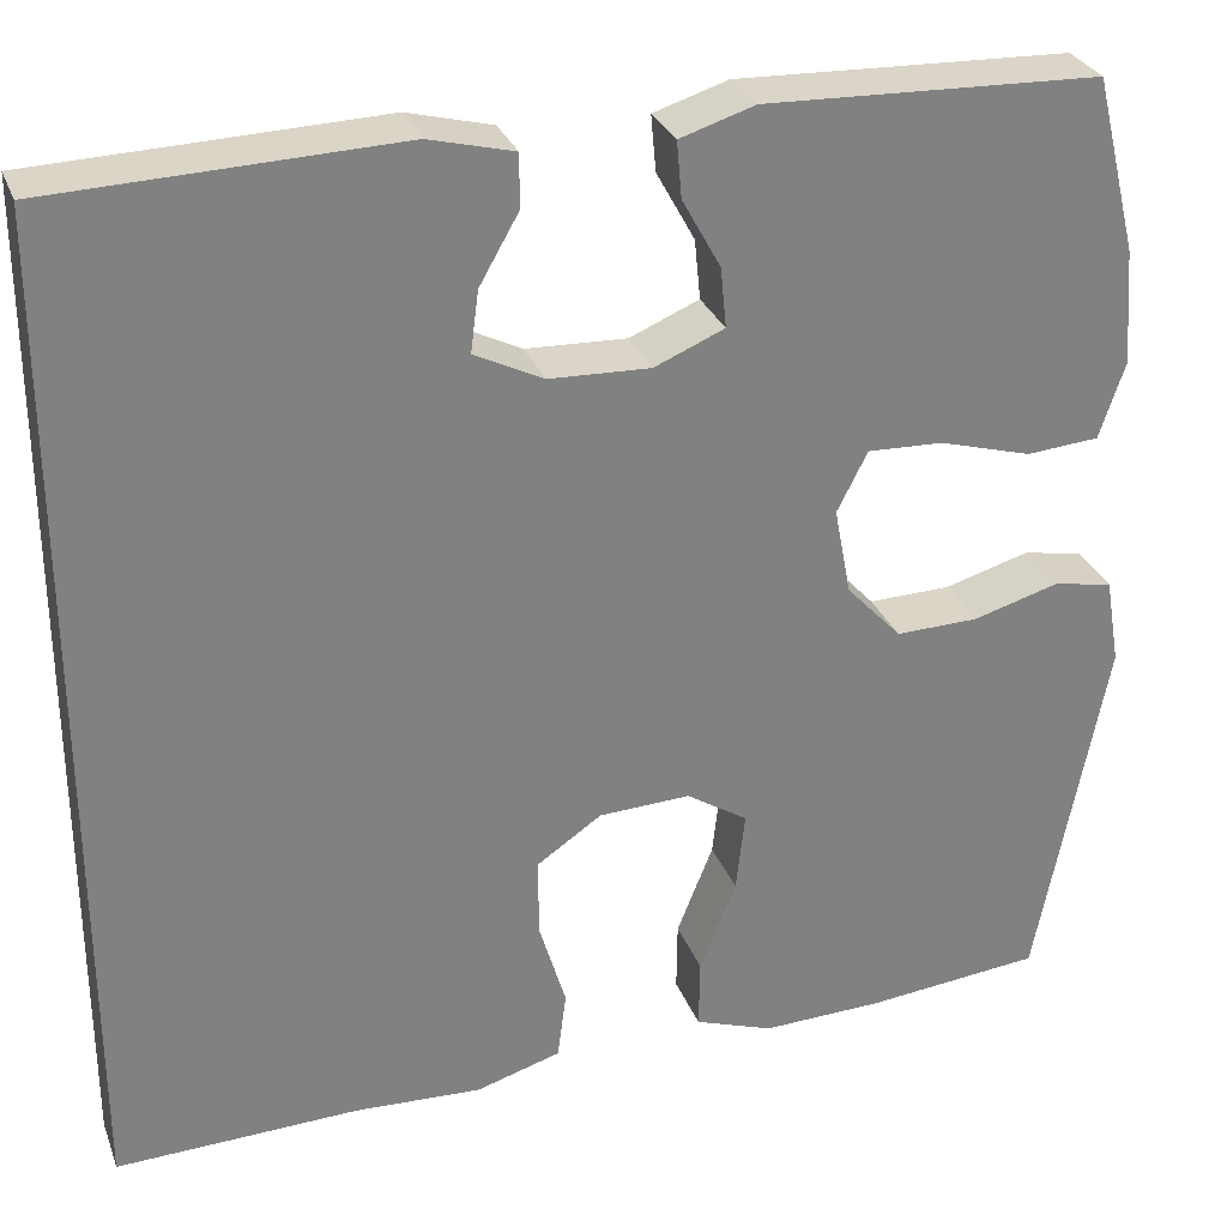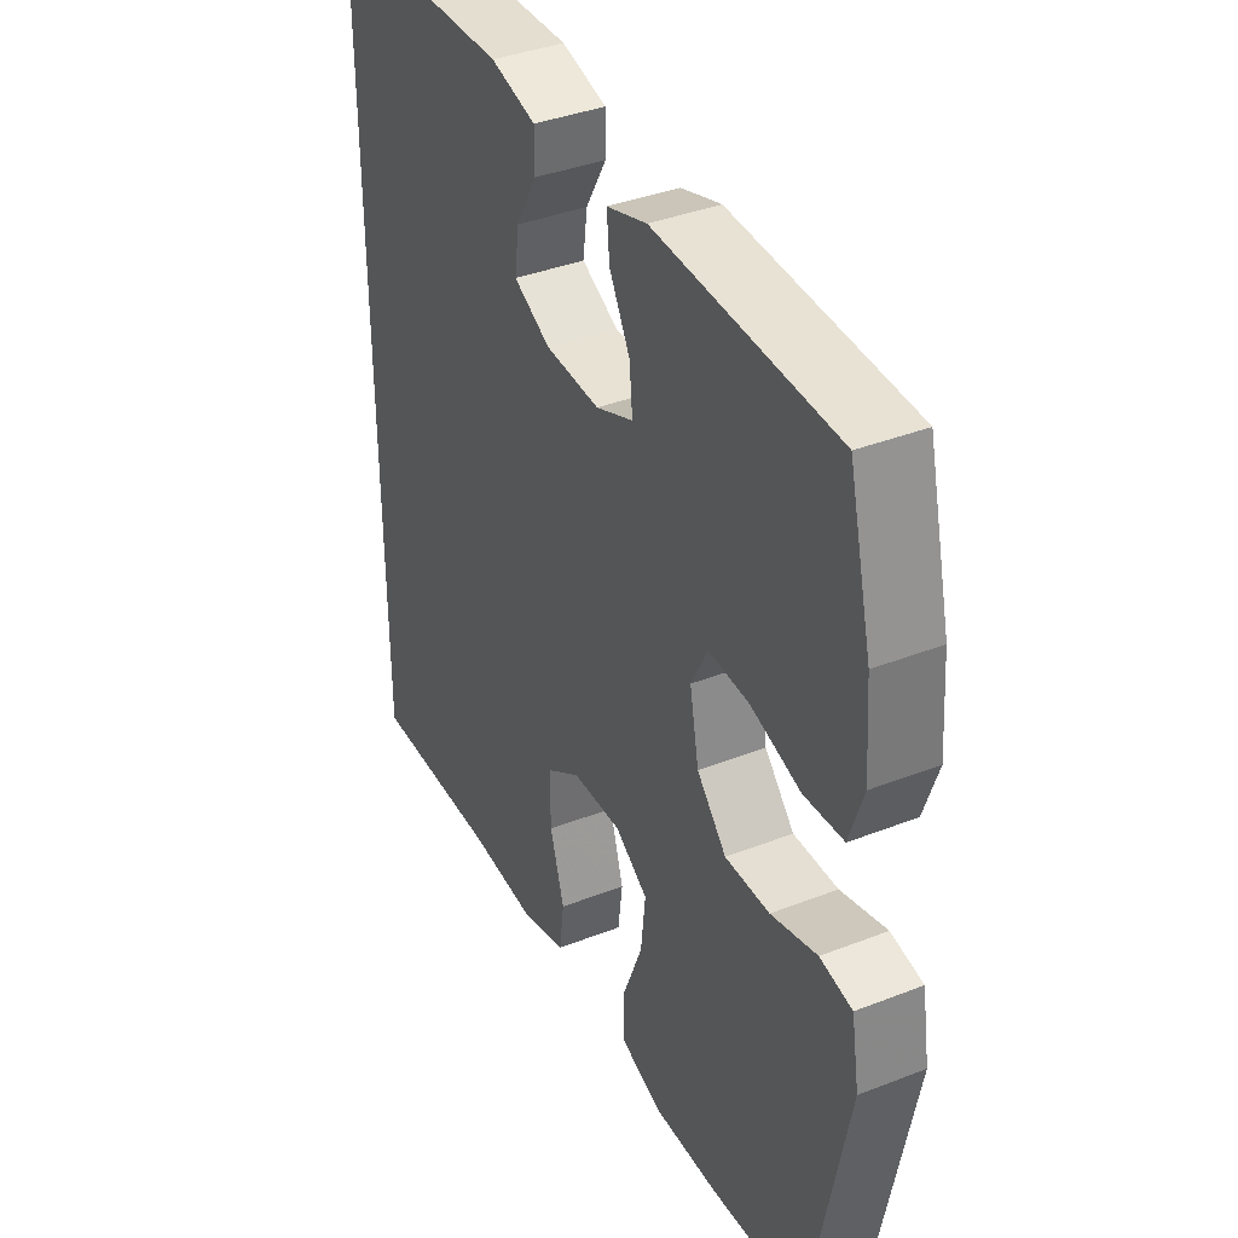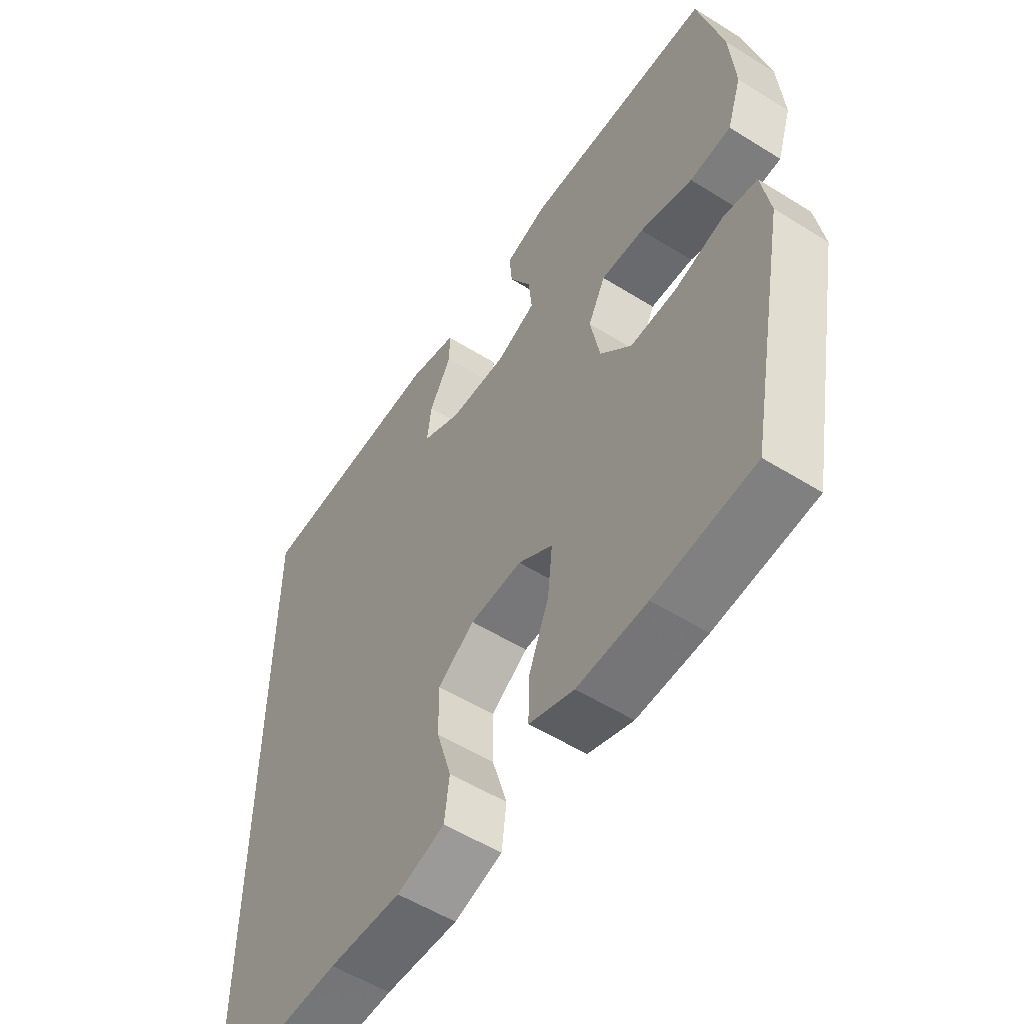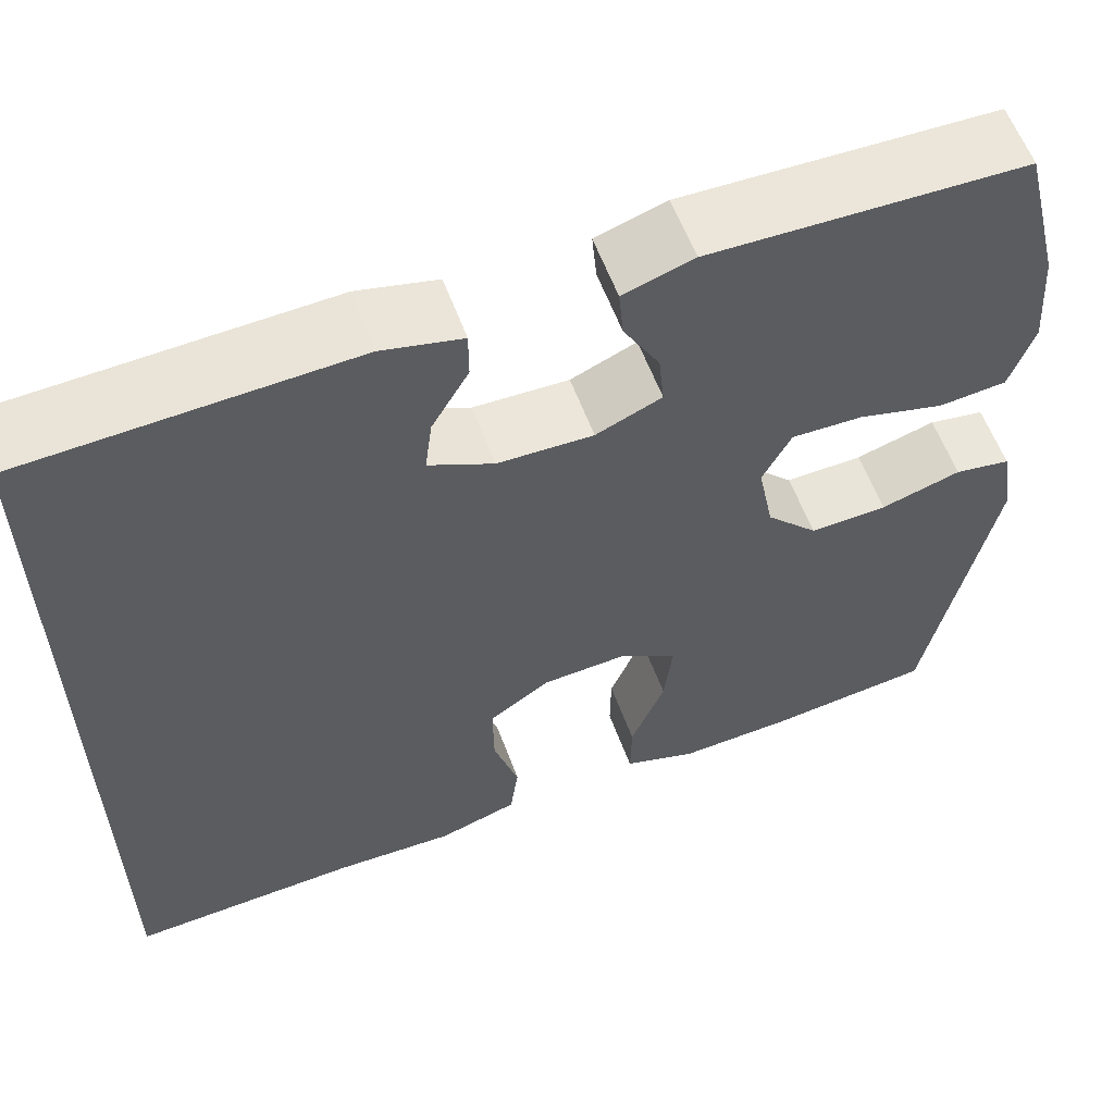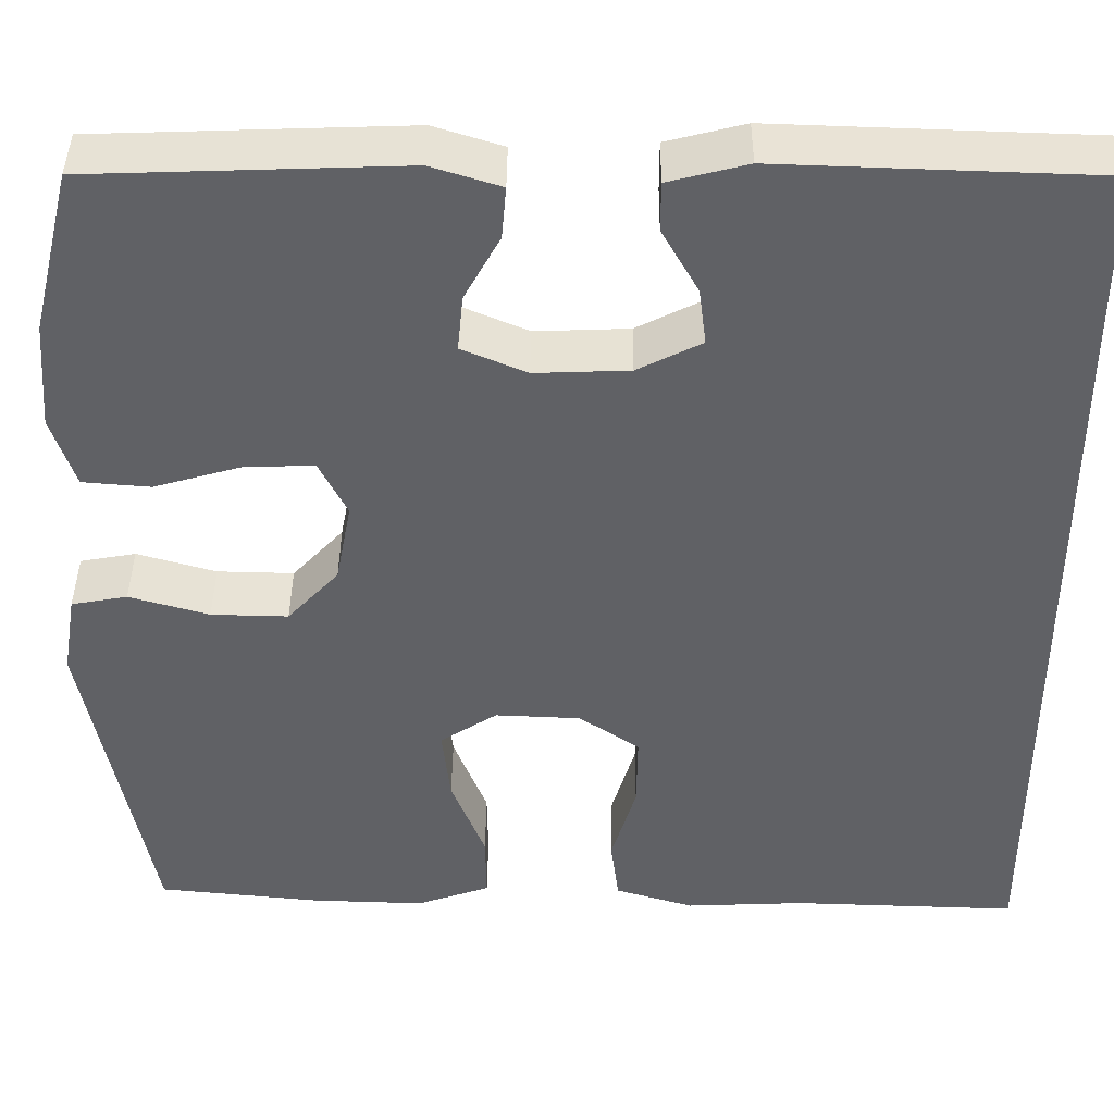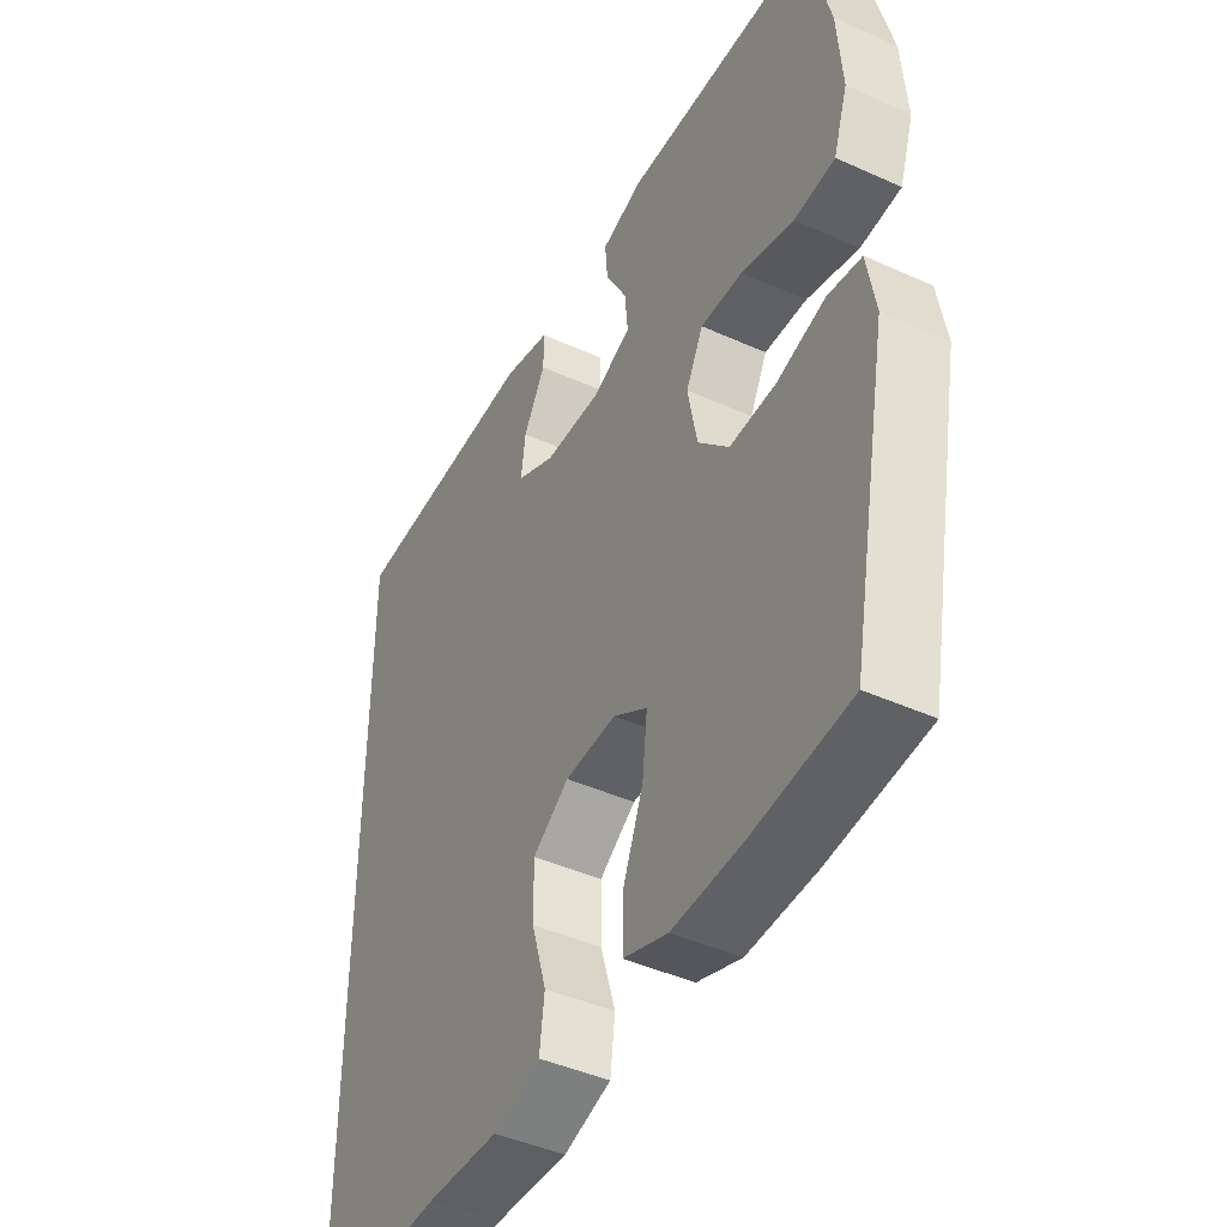
<metadata>
{"format":"obj","ext":"obj","renderer":"f3d","projection":"perspective","resolution":1024,"background":"white","views":[{"elev":29.5,"azim":161.5,"up":"+Z"},{"elev":38.5,"azim":-116.2,"up":"+Z"},{"elev":-55.0,"azim":-123.4,"up":"+Z"},{"elev":59.3,"azim":159.7,"up":"+Z"},{"elev":41.2,"azim":0.5,"up":"+Z"},{"elev":-44.2,"azim":-117.8,"up":"+Z"}]}
</metadata>
<code>
v 0.5 0.07 0.504
v 0.5 0.07 -0.525
v 0.253 0.07 -0.517
v 0.123 0.07 -0.523
v 0.037 0.07 -0.497
v 0.028 0.07 -0.428
v 0.055 0.07 -0.338
v 0.056 0.07 -0.257
v -0.01 0.07 -0.212
v -0.103 0.07 -0.208
v -0.165 0.07 -0.248
v -0.156 0.07 -0.329
v -0.119 0.07 -0.422
v -0.118 0.07 -0.494
v -0.198 0.07 -0.522
v -0.322 0.07 -0.518
v -0.5 0.07 -0.5
v -0.571 0.07 -0.134
v -0.556 0.07 -0.045
v -0.495 0.07 -0.034
v -0.408 0.07 -0.059
v -0.324 0.07 -0.061
v -0.268 0.07 -0.001
v -0.251 0.07 0.088
v -0.282 0.07 0.149
v -0.359 0.07 0.146
v -0.453 0.07 0.119
v -0.527 0.07 0.125
v -0.553 0.07 0.203
v -0.544 0.07 0.321
v -0.5 0.07 0.5
v -0.159 0.07 0.512
v -0.083 0.07 0.488
v -0.088 0.07 0.431
v -0.127 0.07 0.36
v -0.133 0.07 0.299
v -0.062 0.07 0.269
v 0.041 0.07 0.273
v 0.111 0.07 0.308
v 0.103 0.07 0.37
v 0.063 0.07 0.44
v 0.063 0.07 0.494
v 0.149 0.07 0.516
v 0.5 0 0.504
v 0.5 0 -0.525
v 0.253 0 -0.517
v 0.123 0 -0.523
v 0.037 0 -0.497
v 0.028 0 -0.428
v 0.055 0 -0.338
v 0.056 0 -0.257
v -0.01 0 -0.212
v -0.103 0 -0.208
v -0.165 0 -0.248
v -0.156 0 -0.329
v -0.119 0 -0.422
v -0.118 0 -0.494
v -0.198 0 -0.522
v -0.322 0 -0.518
v -0.5 0 -0.5
v -0.571 0 -0.134
v -0.556 0 -0.045
v -0.495 0 -0.034
v -0.408 0 -0.059
v -0.324 0 -0.061
v -0.268 0 -0.001
v -0.251 0 0.088
v -0.282 0 0.149
v -0.359 0 0.146
v -0.453 0 0.119
v -0.527 0 0.125
v -0.553 0 0.203
v -0.544 0 0.321
v -0.5 0 0.5
v -0.159 0 0.512
v -0.083 0 0.488
v -0.088 0 0.431
v -0.127 0 0.36
v -0.133 0 0.299
v -0.062 0 0.269
v 0.041 0 0.273
v 0.111 0 0.308
v 0.103 0 0.37
v 0.063 0 0.44
v 0.063 0 0.494
v 0.149 0 0.516
f 42 43 1
f 41 42 1
f 40 41 1
f 1 2 3
f 40 1 3
f 39 40 3
f 38 39 3 4
f 37 38 4
f 33 34 35
f 32 33 35
f 31 32 35
f 30 31 35
f 29 30 35
f 28 29 35
f 27 28 35
f 26 27 35
f 25 26 35 36
f 24 25 36 37
f 19 20 21
f 18 19 21
f 17 18 21
f 16 17 21
f 15 16 21
f 14 15 21
f 13 14 21
f 12 13 21
f 11 12 21 22
f 10 11 22 23
f 4 5 6 7
f 4 7 8
f 37 4 8
f 23 24 37
f 10 23 37
f 9 10 37
f 8 9 37
f 44 86 85
f 44 85 84
f 44 84 83
f 46 45 44
f 46 44 83
f 46 83 82
f 47 46 82 81
f 47 81 80
f 78 77 76
f 78 76 75
f 78 75 74
f 78 74 73
f 78 73 72
f 78 72 71
f 78 71 70
f 78 70 69
f 79 78 69 68
f 80 79 68 67
f 64 63 62
f 64 62 61
f 64 61 60
f 64 60 59
f 64 59 58
f 64 58 57
f 64 57 56
f 64 56 55
f 65 64 55 54
f 66 65 54 53
f 50 49 48 47
f 51 50 47
f 51 47 80
f 80 67 66
f 80 66 53
f 80 53 52
f 80 52 51
f 1 44 45 2
f 2 45 46 3
f 3 46 47 4
f 4 47 48 5
f 5 48 49 6
f 6 49 50 7
f 7 50 51 8
f 8 51 52 9
f 9 52 53 10
f 10 53 54 11
f 11 54 55 12
f 12 55 56 13
f 13 56 57 14
f 14 57 58 15
f 15 58 59 16
f 16 59 60 17
f 17 60 61 18
f 18 61 62 19
f 19 62 63 20
f 20 63 64 21
f 21 64 65 22
f 22 65 66 23
f 23 66 67 24
f 24 67 68 25
f 25 68 69 26
f 26 69 70 27
f 27 70 71 28
f 28 71 72 29
f 29 72 73 30
f 30 73 74 31
f 31 74 75 32
f 32 75 76 33
f 33 76 77 34
f 34 77 78 35
f 35 78 79 36
f 36 79 80 37
f 37 80 81 38
f 38 81 82 39
f 39 82 83 40
f 40 83 84 41
f 41 84 85 42
f 42 85 86 43
f 43 86 44 1

</code>
